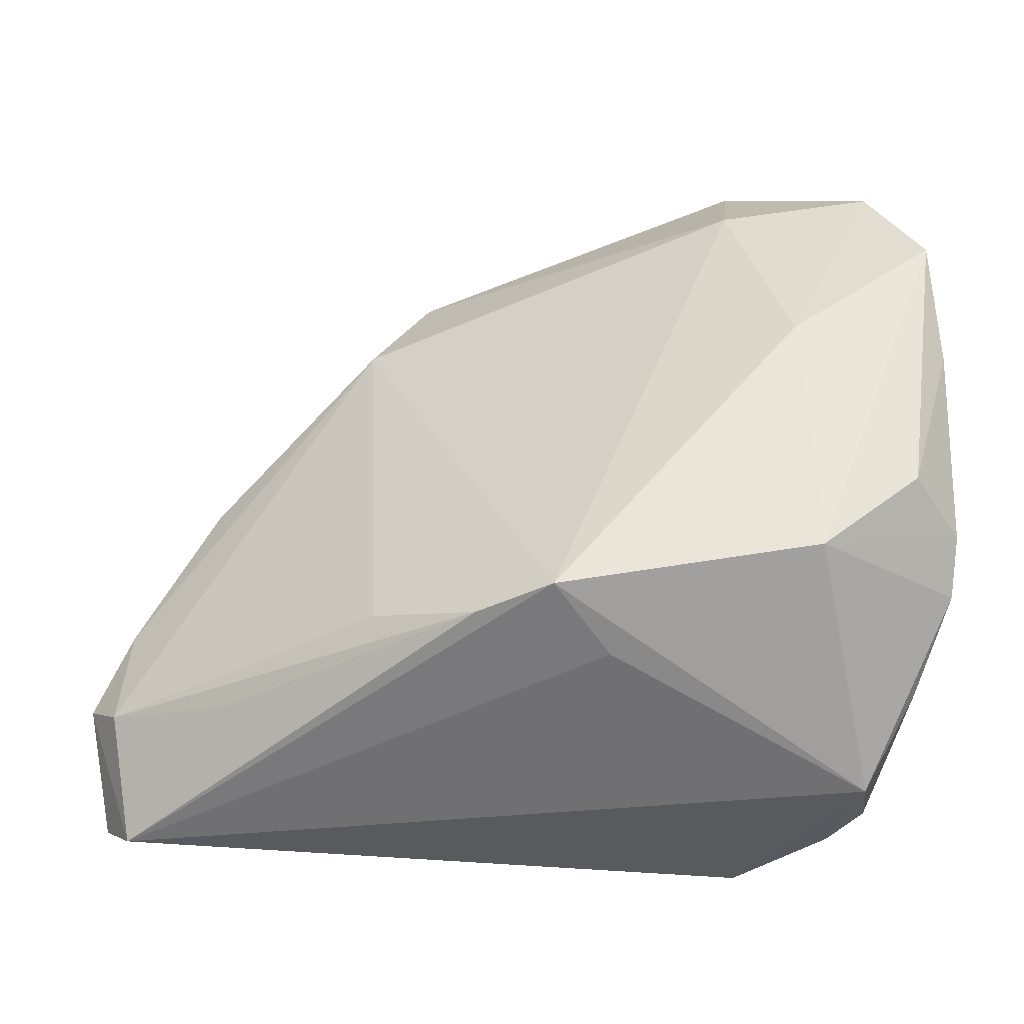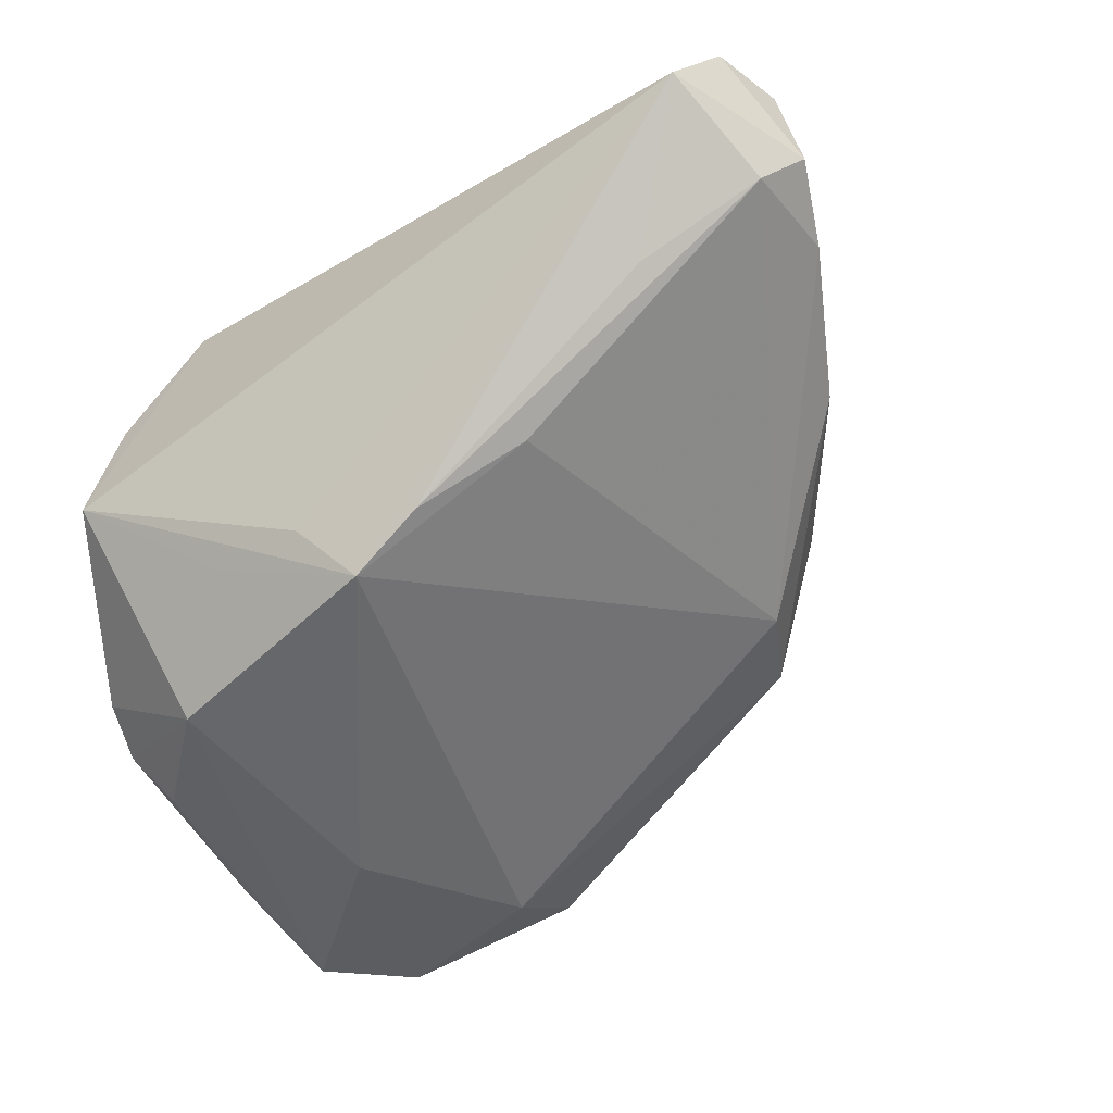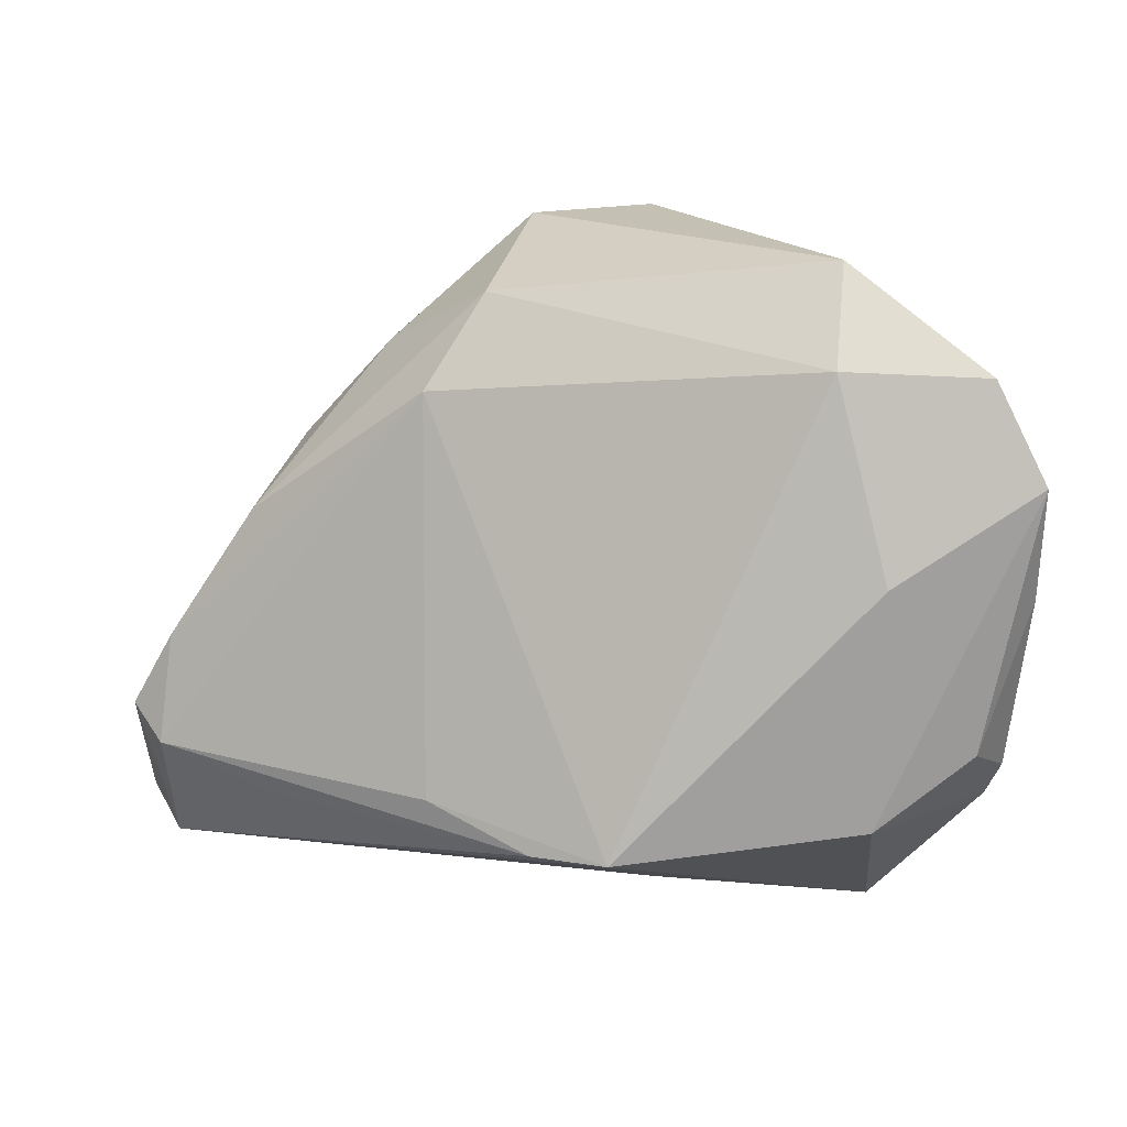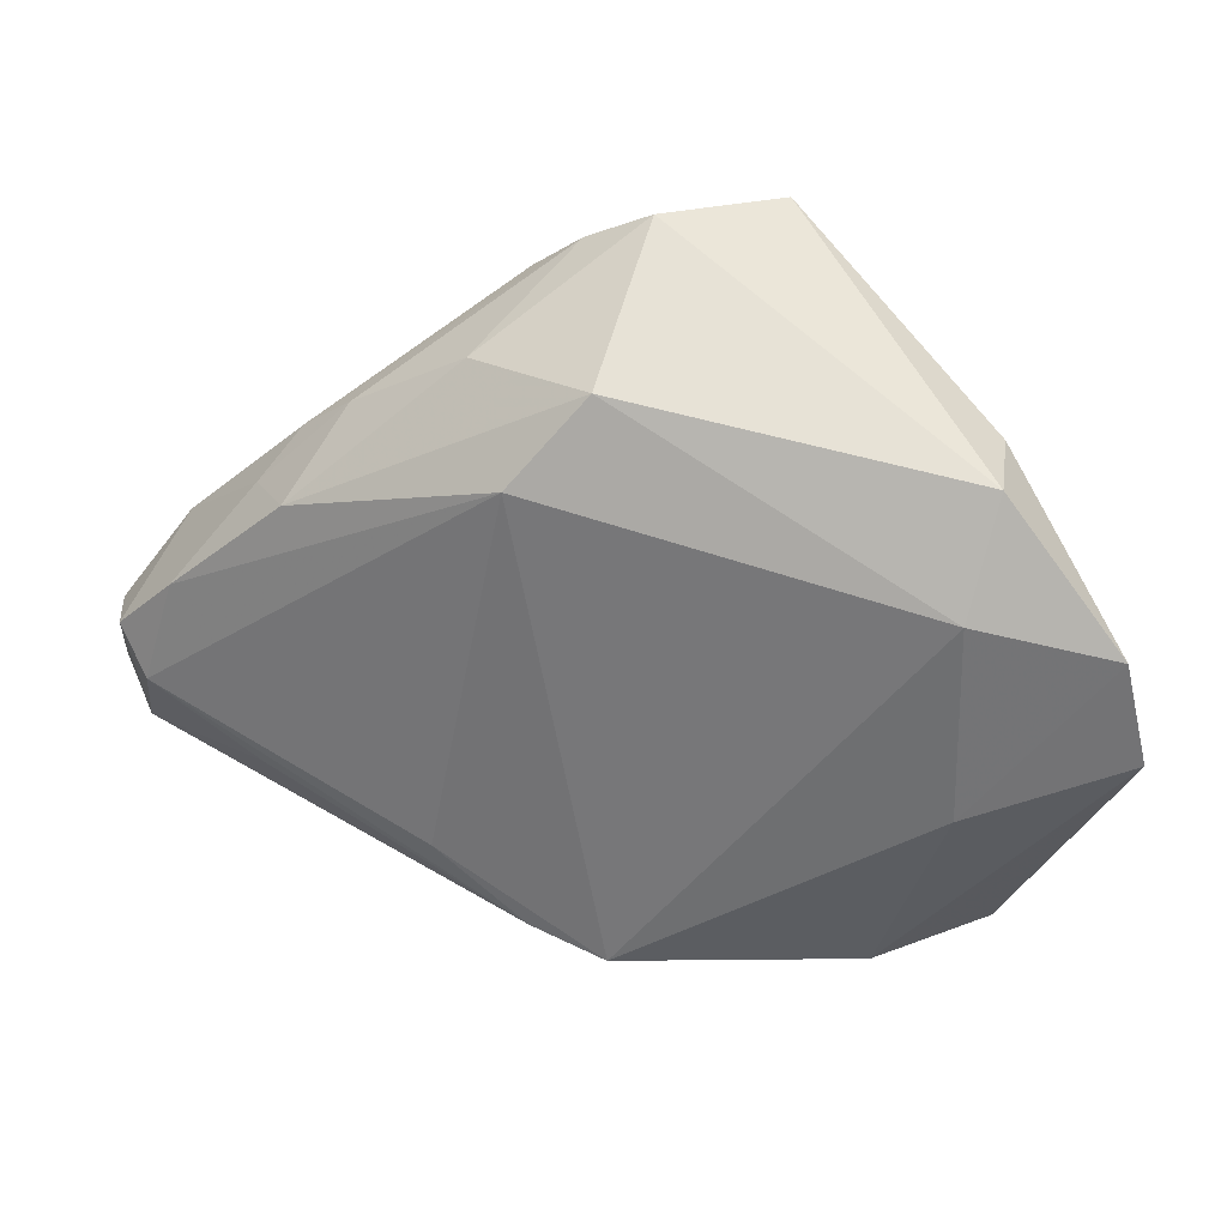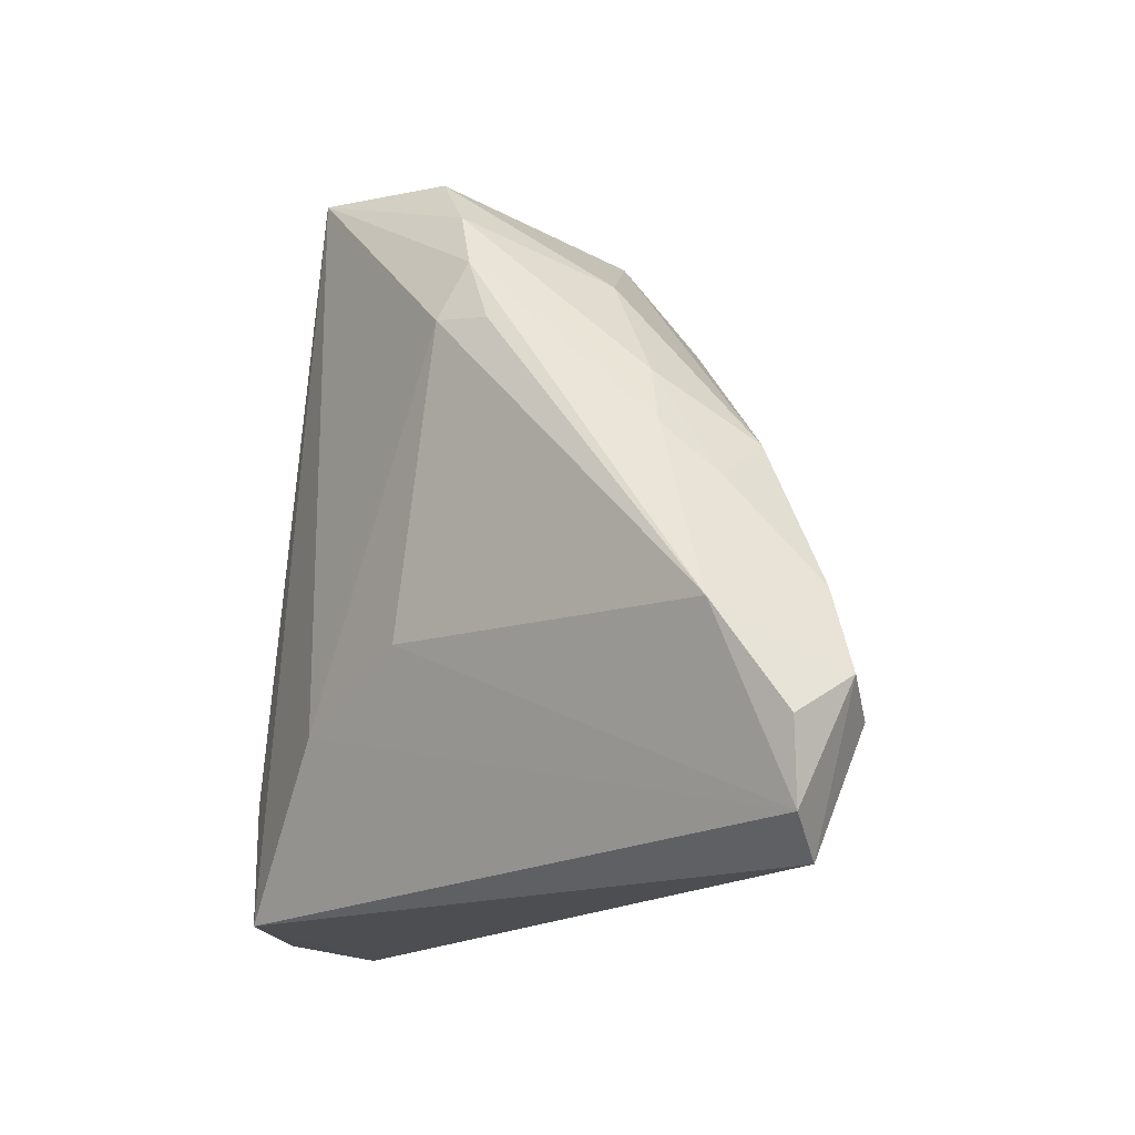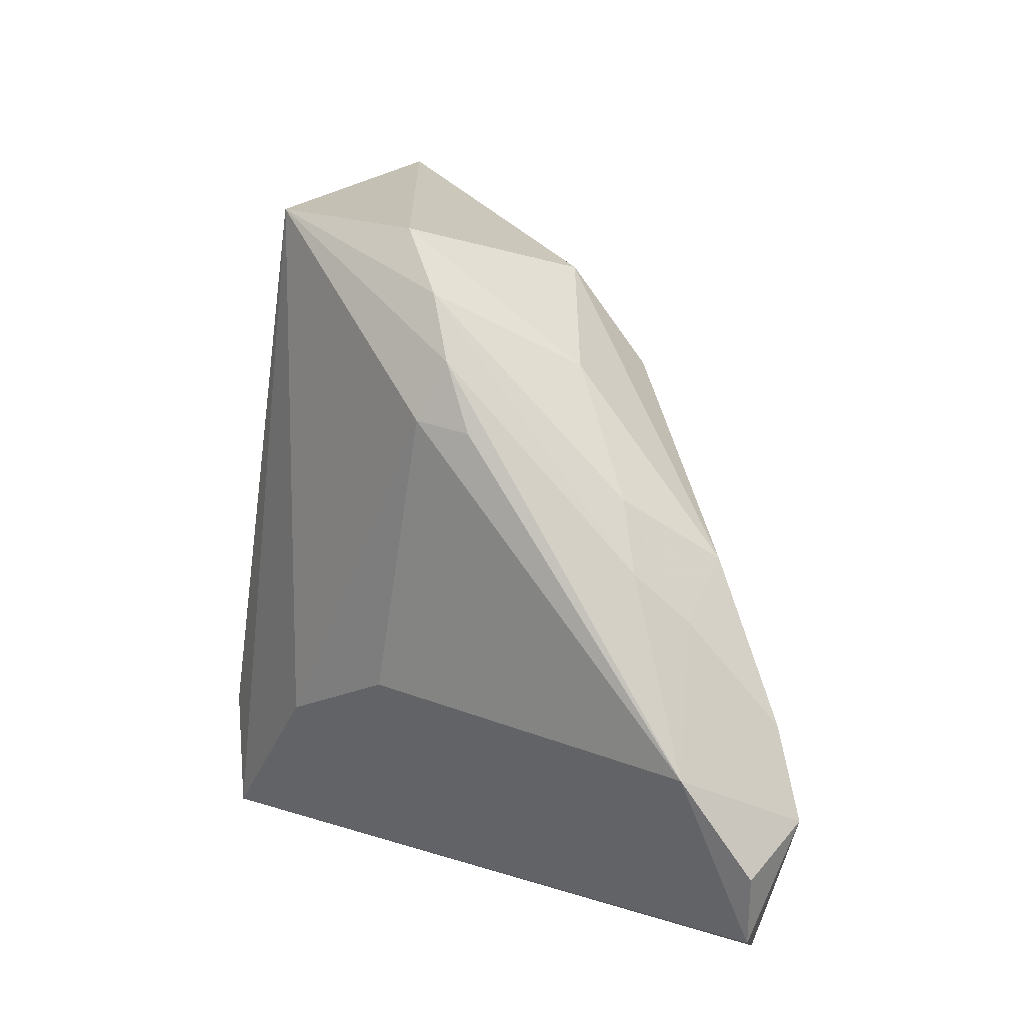
<metadata>
{"format":"obj","ext":"obj","renderer":"f3d","projection":"perspective","resolution":1024,"background":"white","views":[{"elev":-32.4,"azim":-175.7,"up":"+Y"},{"elev":-54.1,"azim":37.3,"up":"+Z"},{"elev":-73.0,"azim":176.4,"up":"+Z"},{"elev":-39.6,"azim":164.7,"up":"+Z"},{"elev":-16.0,"azim":53.1,"up":"+Y"},{"elev":16.1,"azim":46.7,"up":"+Y"}]}
</metadata>
<code>
v -0.04614 -0.01223 -0.02283
v 0.03936 -0.001748 0.01121
v -0.006451 -0.02617 -0.02687
v 0.03553 0.003703 0.01571
v -0.03034 0.03644 -0.0001377
v -0.02648 -0.02547 0.02264
v -0.02794 0.03924 -0.009929
v 0.0118 0.03147 0.02268
v 0.0317 0.01067 0.0135
v 0.05095 -0.02264 0.005713
v 0.05079 -0.02722 0.01322
v 0.0141 -0.02371 -0.017
v 0.002159 -0.02712 -0.02309
v 0.04922 -0.03559 0.01166
v -0.03399 0.006897 -0.02567
v -0.02721 0.02873 -0.01879
v 0.02186 0.02334 0.01035
v -0.04546 -0.02942 -0.004837
v 0.01924 0.01753 0.02458
v -0.01198 -0.03055 -0.0188
v -0.04989 -0.02099 -0.01155
v 0.03275 -0.02855 -0.005857
v -0.03943 -0.03924 -0.0009224
v -0.05066 -0.01578 -0.01554
v 0.04531 -0.03924 0.006241
v 0.01567 0.02477 0.02434
v 0.0465 -0.01328 0.004531
v 0.01713 0.02063 -0.004661
v 0.01357 0.01837 0.02687
v -0.02502 -0.0387 0.02362
v 0.006038 0.03769 0.02109
v 0.005954 -0.014 0.02646
v -0.00914 -0.02092 0.02687
v -0.03572 -0.03886 0.01246
v -0.02345 -0.03054 -0.01653
v -0.05 0.01862 -0.02379
v 0.04518 -0.0161 0.01838
v -0.04014 -0.03614 0.01171
v -0.0439 0.02935 -0.02024
v 0.03698 0.003305 0.003907
v -0.008441 0.03882 0.02687
v 0.01082 0.03154 0.0002945
v -0.05095 0.005326 -0.02033
v -0.03523 -0.02133 -0.02476
v 0.04696 -0.0258 0.0009011
v -0.0324 0.01893 0.007199
f 29 41 33
f 20 3 25
f 38 43 21
f 7 41 31
f 3 20 23
f 23 21 44
f 23 20 25
f 29 33 32
f 32 37 29
f 33 14 32
f 32 14 37
f 37 27 2
f 27 45 28
f 1 36 44
f 43 36 1
f 15 3 44
f 44 36 15
f 5 41 7
f 30 33 41
f 30 14 33
f 25 14 30
f 30 23 25
f 44 3 35
f 35 23 44
f 3 23 35
f 38 21 18
f 18 23 38
f 21 23 18
f 37 14 11
f 22 45 25
f 40 2 27
f 27 28 40
f 37 2 4
f 3 28 12
f 12 28 45
f 7 31 42
f 42 31 17
f 17 40 42
f 42 40 28
f 24 21 43
f 43 1 24
f 44 21 24
f 24 1 44
f 16 28 3
f 3 15 16
f 7 42 16
f 16 42 28
f 46 5 36
f 46 43 38
f 46 36 43
f 38 41 46
f 41 5 46
f 6 41 38
f 38 30 6
f 6 30 41
f 23 30 34
f 38 23 34
f 34 30 38
f 10 11 14
f 10 14 25
f 25 45 10
f 10 45 27
f 10 27 37
f 37 11 10
f 37 4 26
f 26 41 29
f 2 40 9
f 9 4 2
f 9 40 17
f 45 22 13
f 13 12 45
f 3 12 13
f 25 3 13
f 13 22 25
f 39 15 36
f 39 16 15
f 7 16 39
f 39 5 7
f 36 5 39
f 29 37 19
f 19 26 29
f 37 26 19
f 8 26 4
f 4 9 8
f 8 31 41
f 41 26 8
f 17 31 8
f 8 9 17

</code>
